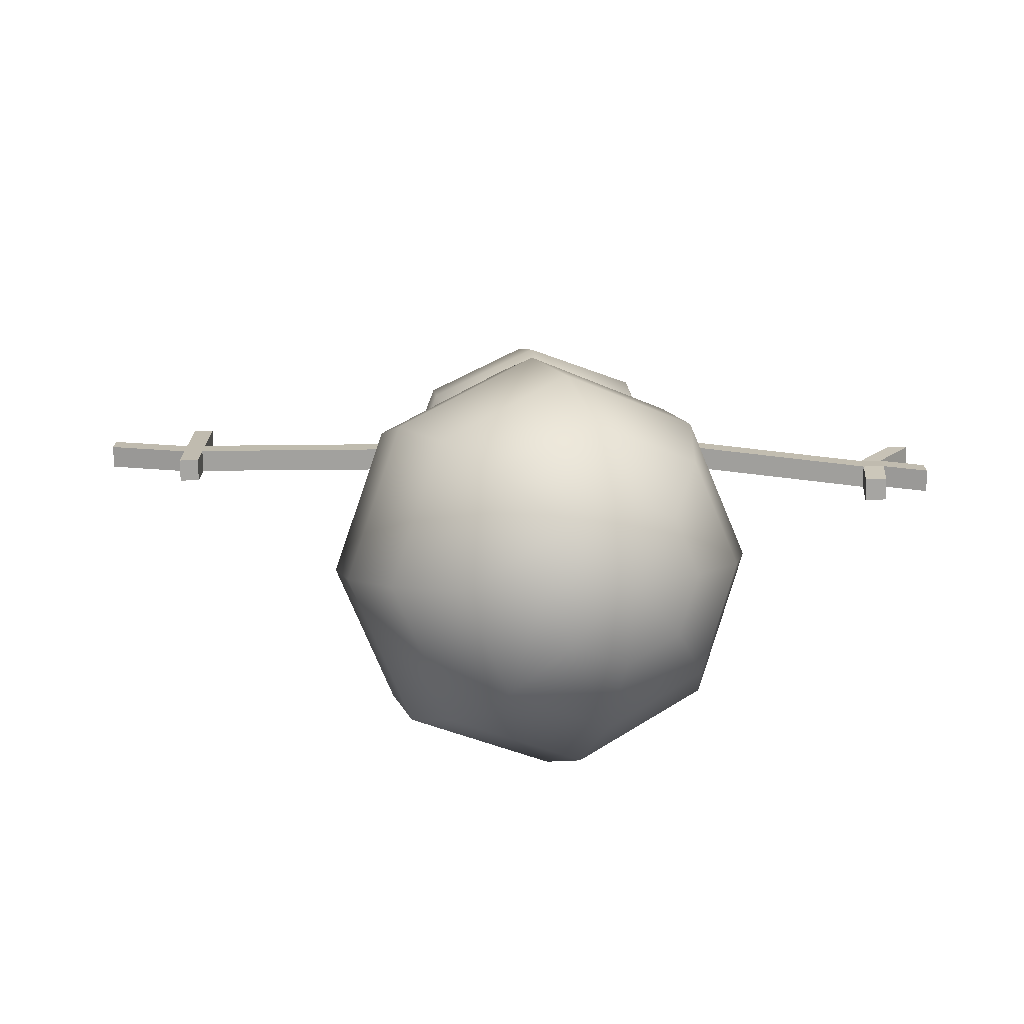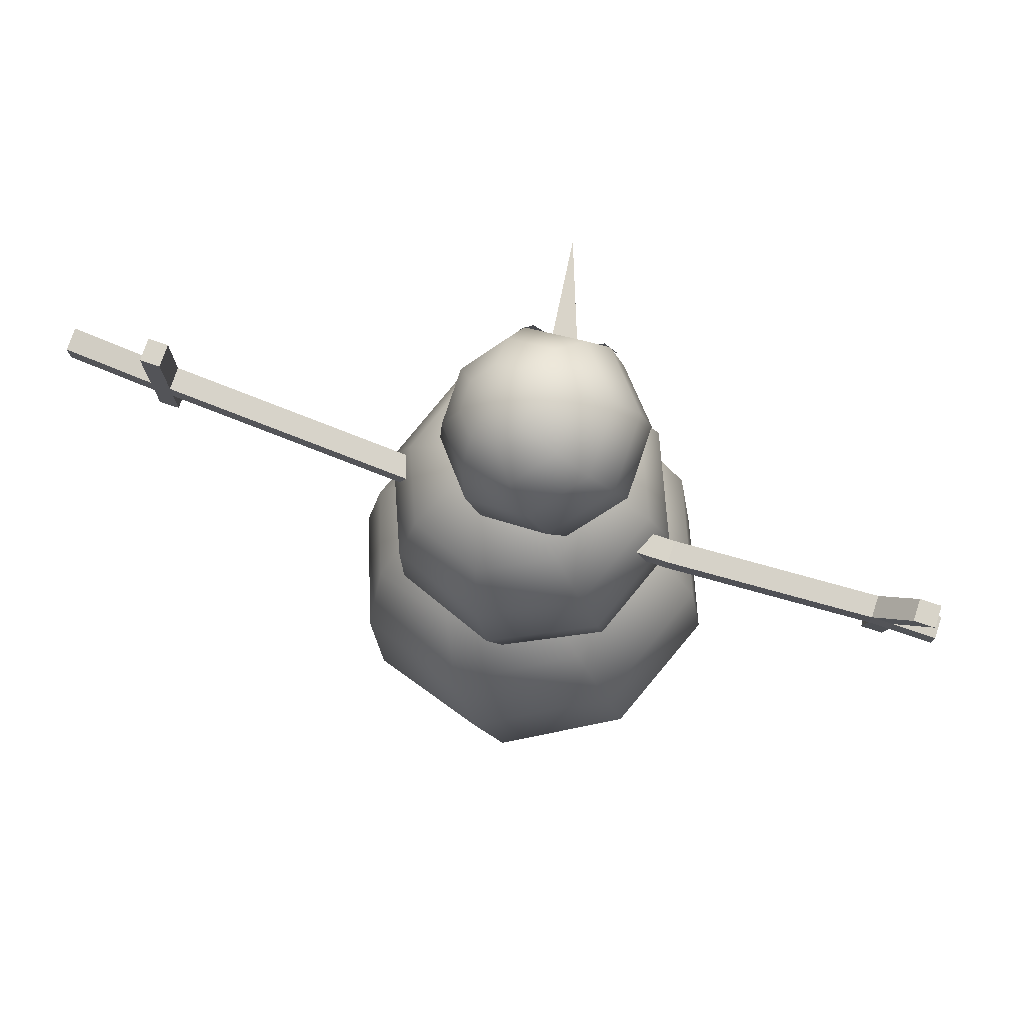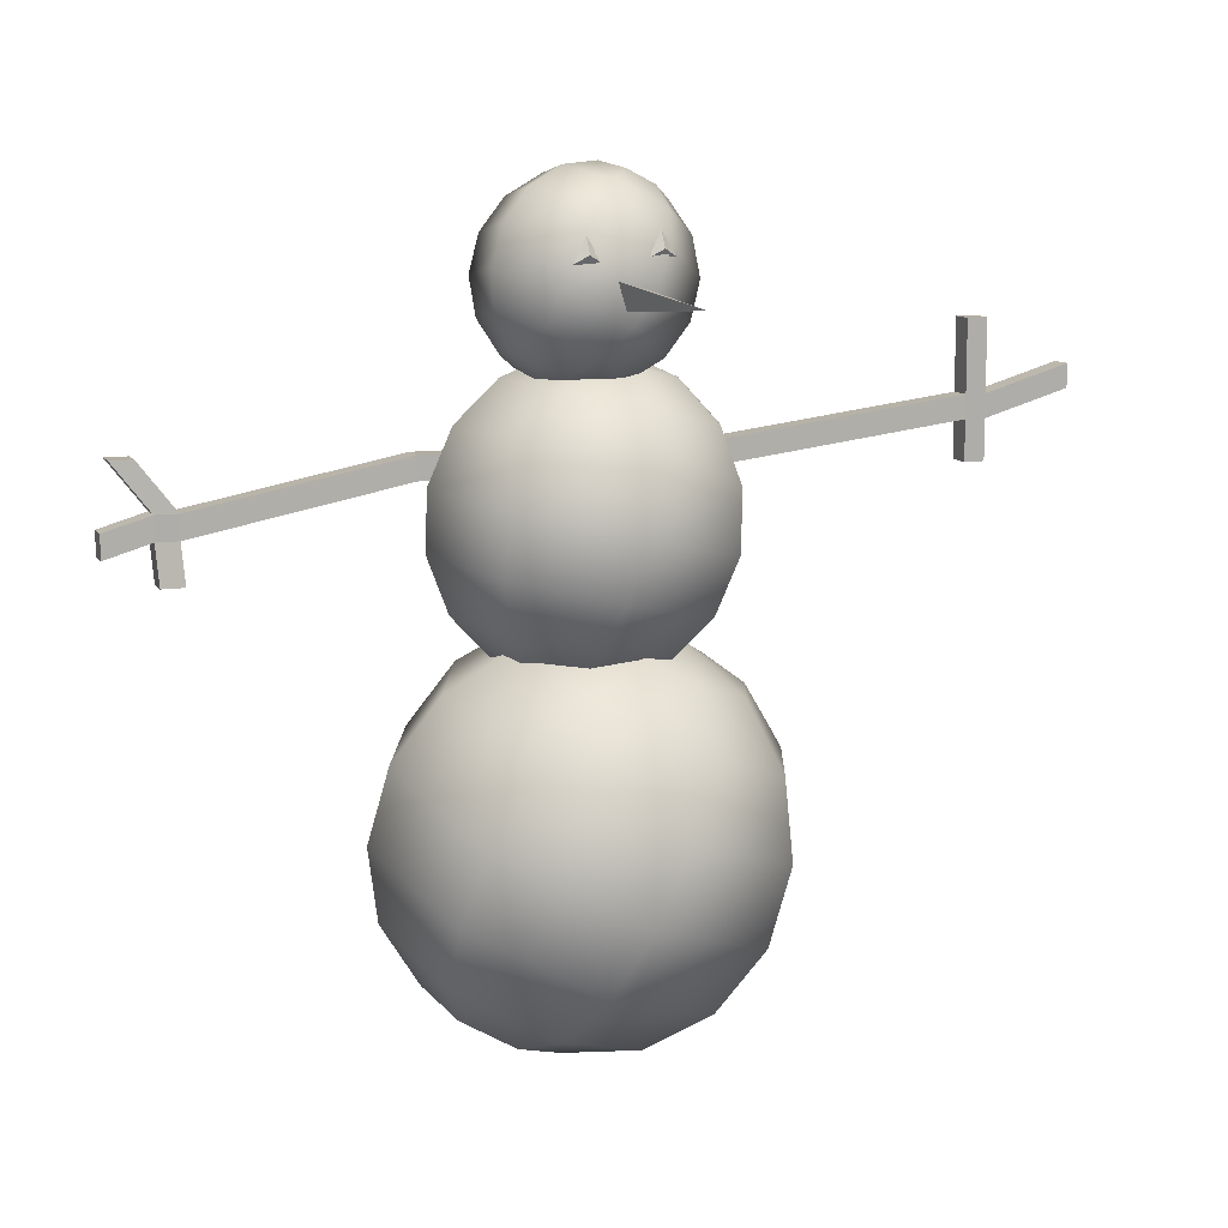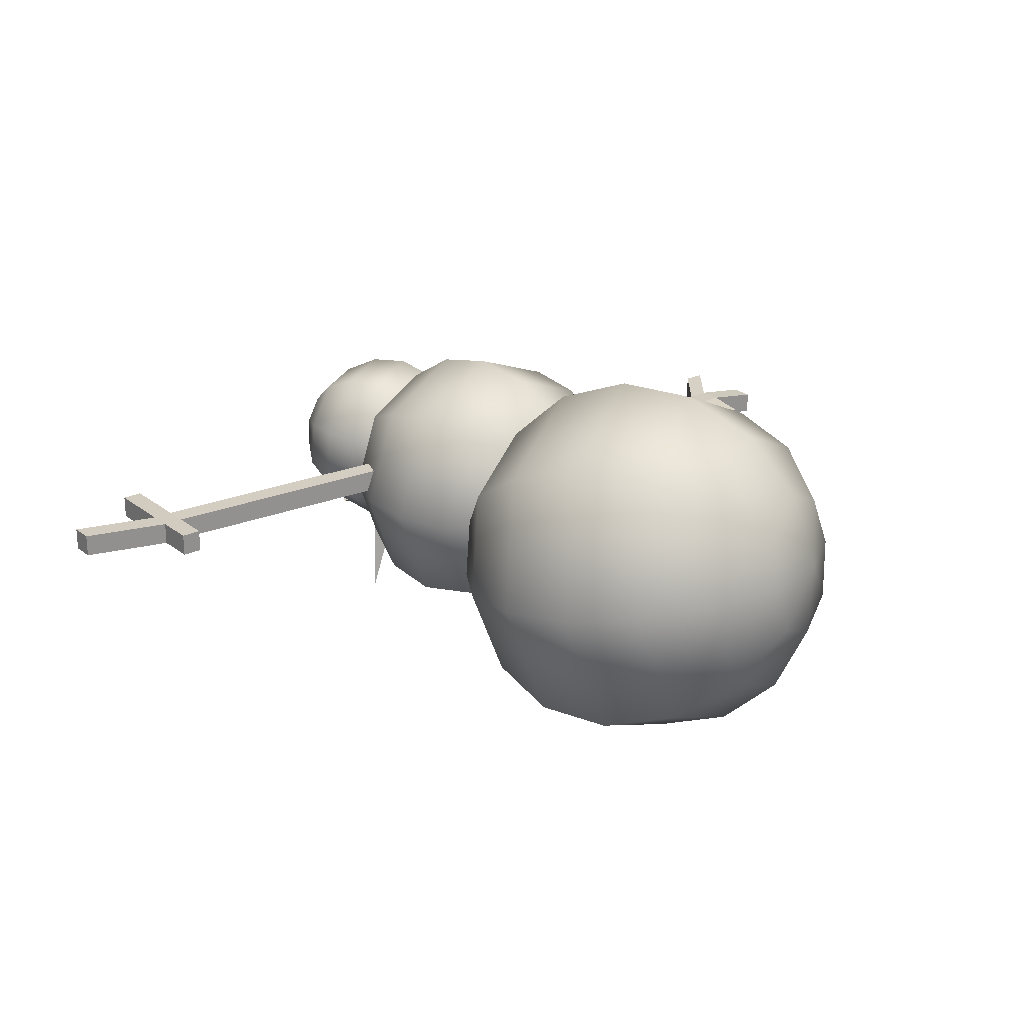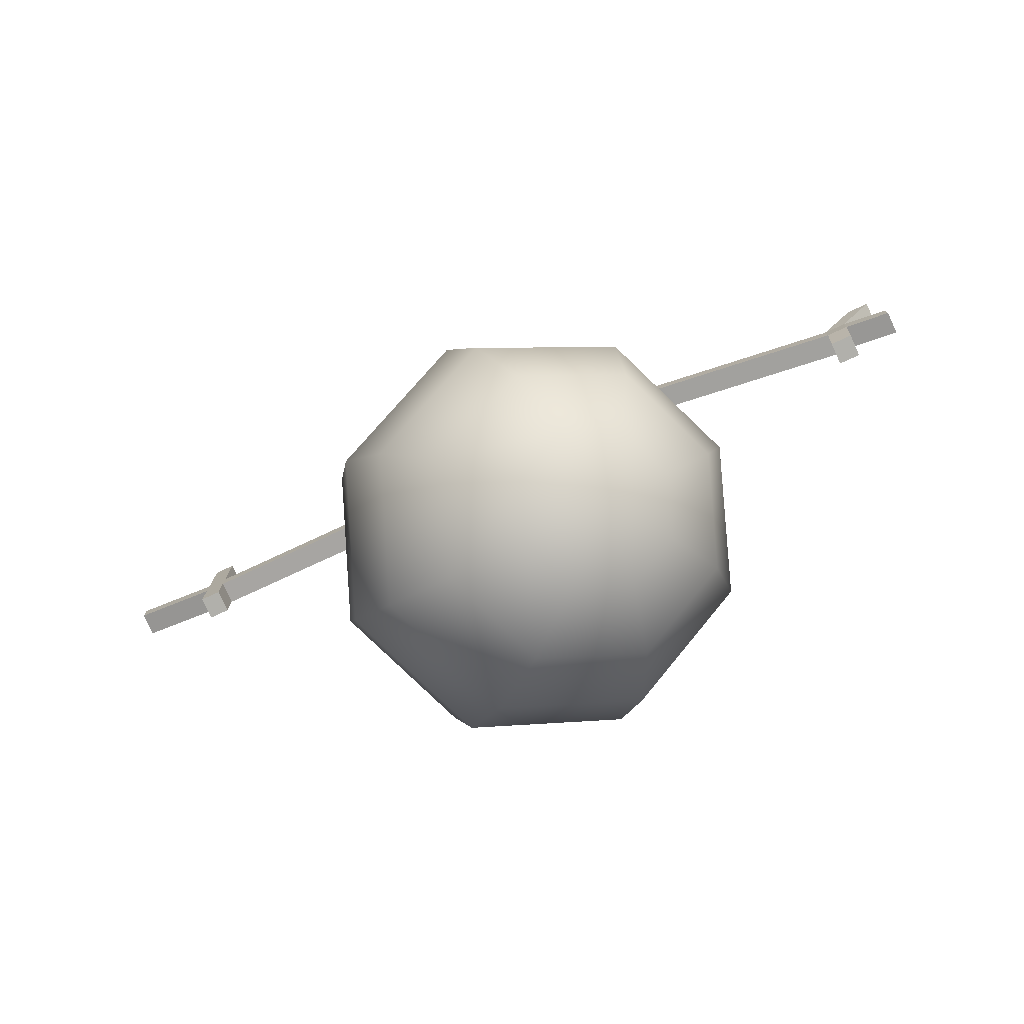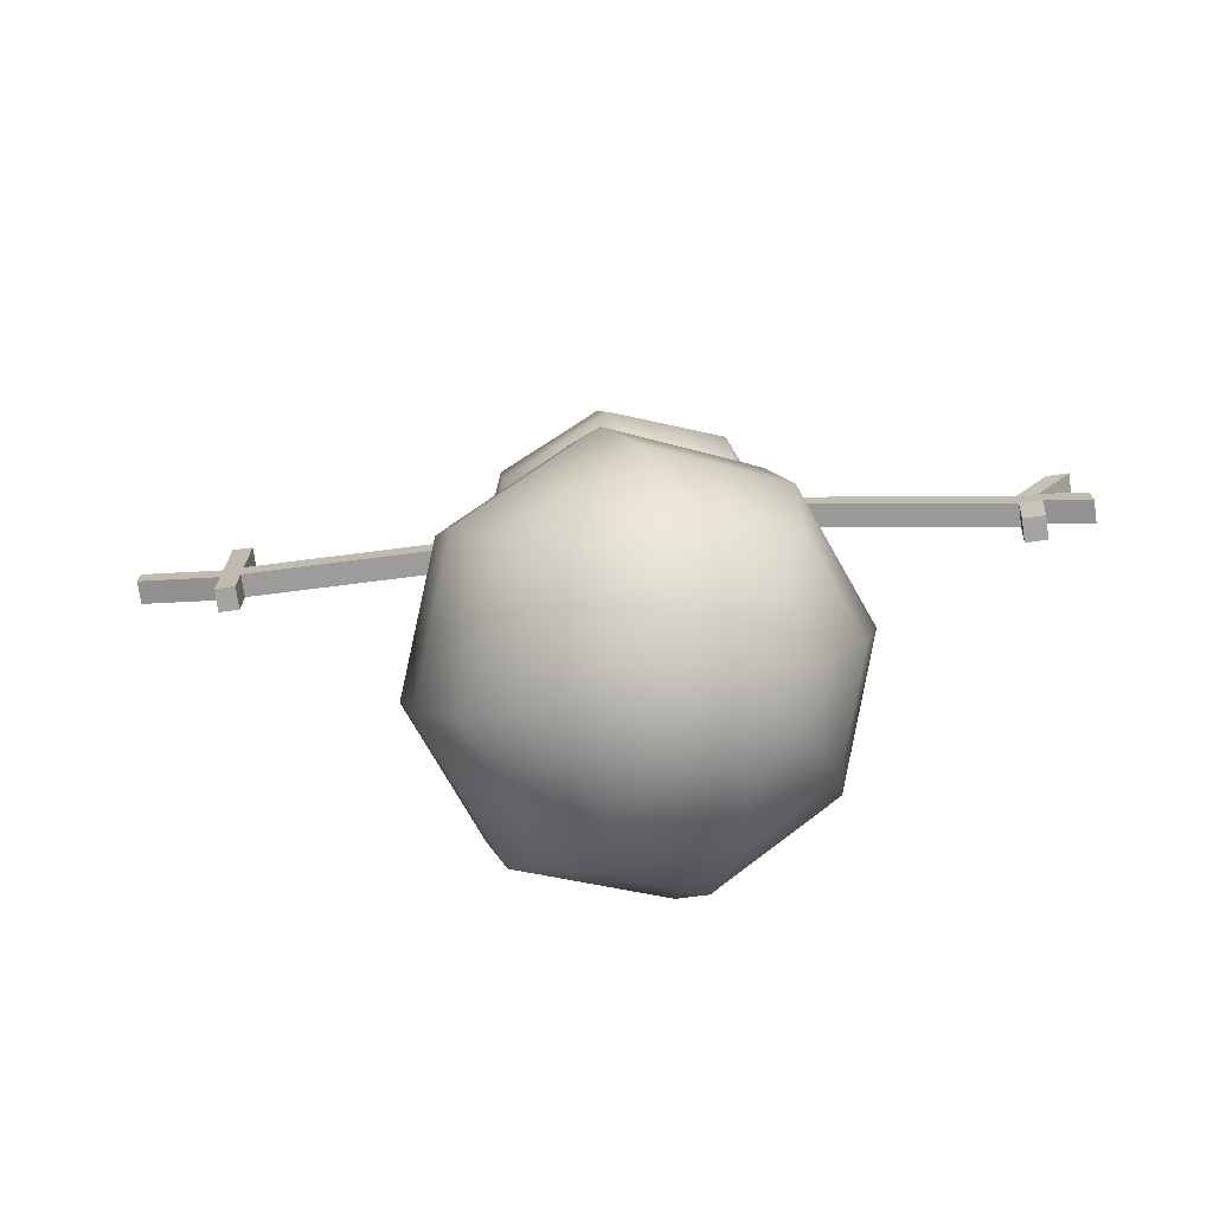
<metadata>
{"format":"obj","ext":"obj","renderer":"f3d","projection":"perspective","resolution":1024,"background":"white","views":[{"elev":-73.7,"azim":1.1,"up":"+Y"},{"elev":75.1,"azim":18.2,"up":"+Y"},{"elev":10.6,"azim":159.8,"up":"+Y"},{"elev":24.2,"azim":-38.3,"up":"+Z"},{"elev":-78.5,"azim":24.6,"up":"+Y"},{"elev":-72.8,"azim":8.0,"up":"+Y"}]}
</metadata>
<code>
o Sphere
v -0.006526 0.2651 -0.4028
v -0.1826 0.7067 -0.06867
v -0.06624 0.7039 -0.1789
v 0.05801 0.6456 -0.2617
v 0.1712 0.5404 -0.3045
v 0.2562 0.4045 -0.3006
v 0.3 0.2585 -0.2508
v 0.2959 0.1247 -0.1626
v 0.2446 0.02346 -0.0494
v -0.02635 0.7425 -0.07213
v 0.1317 0.7168 -0.06439
v 0.2675 0.6335 -0.04663
v 0.3604 0.5052 -0.02156
v 0.3963 0.3516 0.007021
v 0.3696 0.196 0.03475
v 0.2845 0.062 0.0574
v 0.1538 -0.02987 0.07154
v -0.07049 0.7436 0.03983
v 0.05015 0.7189 0.1425
v 0.161 0.6362 0.2237
v 0.2451 0.5082 0.271
v 0.2897 0.3544 0.2773
v 0.288 0.1981 0.2416
v 0.2403 0.06316 0.1694
v -0.1728 0.7067 0.09135
v -0.1389 0.6507 0.2377
v -0.08601 0.5471 0.3481
v -0.02224 0.4118 0.4057
v 0.04273 0.2653 0.4017
v 0.09901 0.1299 0.3368
v 0.138 0.02624 0.2209
v -0.2733 0.6534 0.05227
v -0.3247 0.5521 0.1655
v -0.3287 0.4183 0.2537
v -0.285 0.2723 0.3035
v -0.2 0.1364 0.3074
v -0.08677 0.03127 0.2646
v 0.03748 -0.02712 0.1818
v -0.3132 0.6148 -0.05454
v -0.3984 0.4809 -0.03188
v -0.425 0.3252 -0.004154
v -0.3892 0.1716 0.02442
v -0.2963 0.04336 0.0495
v -0.1605 -0.03996 0.06726
v -0.002409 -0.06567 0.075
v -0.2691 0.6137 -0.1665
v -0.3168 0.4787 -0.2388
v -0.3185 0.3224 -0.2744
v -0.2739 0.1686 -0.2681
v -0.1897 0.04058 -0.2208
v -0.07892 -0.04209 -0.1396
v 0.04173 -0.06682 -0.03696
v -0.1668 0.6506 -0.218
v -0.1278 0.547 -0.334
v -0.07149 0.4116 -0.3988
v 0.05725 0.1297 -0.3452
v 0.1101 0.02613 -0.2348
v 0.144 -0.02991 -0.08849
f 57 56 7 8
f 1 55 5 6
f 54 53 3 4
f 58 57 8 9
f 56 1 6 7
f 55 54 4 5
f 53 2 3
f 17 58 9
f 9 8 15 16
f 7 6 13 14
f 5 4 11 12
f 3 2 10
f 17 9 16
f 8 7 14 15
f 6 5 12 13
f 4 3 10 11
f 12 11 19 20
f 10 2 18
f 17 16 24
f 15 14 22 23
f 13 12 20 21
f 11 10 18 19
f 16 15 23 24
f 14 13 21 22
f 17 24 31
f 23 22 29 30
f 21 20 27 28
f 19 18 25 26
f 24 23 30 31
f 22 21 28 29
f 20 19 26 27
f 18 2 25
f 26 25 32 33
f 31 30 37 38
f 29 28 35 36
f 27 26 33 34
f 25 2 32
f 17 31 38
f 30 29 36 37
f 28 27 34 35
f 38 37 44 45
f 36 35 42 43
f 34 33 40 41
f 32 2 39
f 17 38 45
f 37 36 43 44
f 35 34 41 42
f 33 32 39 40
f 39 2 46
f 17 45 52
f 44 43 50 51
f 42 41 48 49
f 40 39 46 47
f 45 44 51 52
f 43 42 49 50
f 41 40 47 48
f 51 50 56 57
f 49 48 55 1
f 47 46 53 54
f 52 51 57 58
f 50 49 1 56
f 48 47 54 55
f 46 2 53
f 17 52 58
o Sphere.001
v -0.02429 0.9325 -0.3063
v -0.09237 1.23 0.004957
v -0.006307 1.227 -0.07894
v 0.07728 1.178 -0.1506
v 0.1457 1.092 -0.199
v 0.1884 0.981 -0.2168
v 0.1991 0.8623 -0.2014
v 0.176 0.7538 -0.155
v 0.1227 0.672 -0.08479
v 0.0278 1.234 0.004322
v 0.1403 1.191 0.003303
v 0.228 1.109 0.002054
v 0.2776 0.9995 0.000765
v 0.2814 0.8793 -0.000367
v 0.239 0.7668 -0.00117
v 0.1568 0.6791 -0.001522
v 0.04723 0.6295 -0.001369
v -0.005377 1.225 0.08782
v 0.079 1.175 0.1576
v 0.1479 1.088 0.2036
v 0.1909 0.977 0.219
v 0.2013 0.8585 0.2012
v 0.1777 0.7509 0.1531
v 0.1236 0.6705 0.08198
v -0.0864 1.206 0.1226
v -0.07071 1.14 0.2219
v -0.0477 1.042 0.2877
v -0.02085 0.9268 0.3099
v 0.005729 0.8122 0.2853
v 0.028 0.7154 0.2174
v 0.04258 0.6513 0.1168
v -0.1678 1.187 0.08838
v -0.2211 1.106 0.1586
v -0.2442 0.997 0.205
v -0.2336 0.8783 0.2204
v -0.1908 0.7673 0.2026
v -0.1224 0.6811 0.1541
v -0.03884 0.6327 0.08253
v -0.2019 1.18 0.00511
v -0.2842 1.093 0.004758
v -0.3266 0.98 0.003955
v -0.3227 0.8598 0.002823
v -0.2732 0.7503 0.001534
v -0.1854 0.6681 0.000285
v -0.07294 0.6256 -0.000735
v -0.1687 1.189 -0.07839
v -0.2229 1.108 -0.1495
v -0.2465 1.001 -0.1976
v -0.236 0.8823 -0.2154
v -0.1931 0.771 -0.2
v -0.1241 0.6839 -0.154
v -0.03977 0.6342 -0.08423
v -0.08772 1.208 -0.1132
v -0.07314 1.144 -0.2139
v -0.05087 1.047 -0.2817
v 0.002553 0.8174 -0.2841
v 0.02557 0.7194 -0.2183
v 0.04126 0.6535 -0.119
f 115 114 65 66
f 59 113 63 64
f 112 111 61 62
f 116 115 66 67
f 114 59 64 65
f 113 112 62 63
f 111 60 61
f 75 116 67
f 67 66 73 74
f 65 64 71 72
f 63 62 69 70
f 61 60 68
f 75 67 74
f 66 65 72 73
f 64 63 70 71
f 62 61 68 69
f 70 69 77 78
f 68 60 76
f 75 74 82
f 73 72 80 81
f 71 70 78 79
f 69 68 76 77
f 74 73 81 82
f 72 71 79 80
f 75 82 89
f 81 80 87 88
f 79 78 85 86
f 77 76 83 84
f 82 81 88 89
f 80 79 86 87
f 78 77 84 85
f 76 60 83
f 84 83 90 91
f 89 88 95 96
f 87 86 93 94
f 85 84 91 92
f 83 60 90
f 75 89 96
f 88 87 94 95
f 86 85 92 93
f 96 95 102 103
f 94 93 100 101
f 92 91 98 99
f 90 60 97
f 75 96 103
f 95 94 101 102
f 93 92 99 100
f 91 90 97 98
f 97 60 104
f 75 103 110
f 102 101 108 109
f 100 99 106 107
f 98 97 104 105
f 103 102 109 110
f 101 100 107 108
f 99 98 105 106
f 109 108 114 115
f 107 106 113 59
f 105 104 111 112
f 110 109 115 116
f 108 107 59 114
f 106 105 112 113
f 104 60 111
f 75 110 116
o Sphere.002
v 0.06417 1.435 -0.212
v -0.1064 1.547 -0.004549
v -0.03449 1.572 -0.02985
v 0.04141 1.566 -0.05538
v 0.1098 1.53 -0.07725
v 0.1602 1.47 -0.09212
v 0.185 1.393 -0.09774
v 0.1803 1.313 -0.09324
v 0.147 1.242 -0.07931
v -0.03549 1.563 0.02966
v 0.03957 1.549 0.05459
v 0.1074 1.508 0.06643
v 0.1576 1.445 0.0634
v 0.1826 1.371 0.04595
v 0.1785 1.296 0.01673
v 0.146 1.232 -0.0198
v 0.09011 1.189 -0.05808
v -0.07363 1.536 0.06794
v -0.0309 1.5 0.1253
v 0.01529 1.443 0.1589
v 0.05792 1.375 0.1634
v 0.09048 1.306 0.1384
v 0.108 1.247 0.08747
v 0.1079 1.206 0.01849
v -0.1266 1.508 0.06257
v -0.1287 1.447 0.1154
v -0.1125 1.375 0.1459
v -0.08044 1.301 0.1494
v -0.03734 1.238 0.1254
v 0.01021 1.194 0.07754
v 0.05496 1.177 0.01311
v -0.1633 1.494 0.01668
v -0.1966 1.423 0.03061
v -0.2012 1.343 0.0351
v -0.1764 1.266 0.02949
v -0.126 1.206 0.01462
v -0.05768 1.17 -0.007246
v 0.01822 1.164 -0.03277
v -0.1623 1.504 -0.04283
v -0.1948 1.44 -0.07936
v -0.1988 1.365 -0.1086
v -0.1739 1.291 -0.126
v -0.1236 1.229 -0.1291
v -0.05585 1.187 -0.1172
v 0.01921 1.173 -0.09229
v -0.1242 1.531 -0.08112
v -0.1243 1.489 -0.1501
v -0.1068 1.43 -0.201
v -0.07419 1.361 -0.2261
v -0.03156 1.293 -0.2215
v 0.01463 1.237 -0.188
v 0.05736 1.2 -0.1306
v -0.07123 1.559 -0.07574
v -0.02648 1.542 -0.1402
v 0.02107 1.498 -0.188
v 0.09627 1.361 -0.2085
v 0.1125 1.289 -0.178
v 0.1103 1.228 -0.1252
f 173 172 123 124
f 117 171 121 122
f 170 169 119 120
f 174 173 124 125
f 172 117 122 123
f 171 170 120 121
f 169 118 119
f 133 174 125
f 125 124 131 132
f 123 122 129 130
f 121 120 127 128
f 119 118 126
f 133 125 132
f 124 123 130 131
f 122 121 128 129
f 120 119 126 127
f 128 127 135 136
f 126 118 134
f 133 132 140
f 131 130 138 139
f 129 128 136 137
f 127 126 134 135
f 132 131 139 140
f 130 129 137 138
f 133 140 147
f 139 138 145 146
f 137 136 143 144
f 135 134 141 142
f 140 139 146 147
f 138 137 144 145
f 136 135 142 143
f 134 118 141
f 142 141 148 149
f 147 146 153 154
f 145 144 151 152
f 143 142 149 150
f 141 118 148
f 133 147 154
f 146 145 152 153
f 144 143 150 151
f 154 153 160 161
f 152 151 158 159
f 150 149 156 157
f 148 118 155
f 133 154 161
f 153 152 159 160
f 151 150 157 158
f 149 148 155 156
f 155 118 162
f 133 161 168
f 160 159 166 167
f 158 157 164 165
f 156 155 162 163
f 161 160 167 168
f 159 158 165 166
f 157 156 163 164
f 167 166 172 173
f 165 164 171 117
f 163 162 169 170
f 168 167 173 174
f 166 165 117 172
f 164 163 170 171
f 162 118 169
f 133 168 174
o Cone
v -0.01602 1.318 -0.2107
v -0.002128 1.372 -0.2146
v -0.05559 1.357 -0.213
v -0.08124 1.334 -0.4346
v -0.08124 1.334 -0.4346
f 175 178 176
f 175 176 177
f 176 178 177
f 177 178 175
o Cone.001
v 0.0783 1.401 -0.2165
v 0.0517 1.449 -0.2114
v 0.0229 1.402 -0.2137
v 0.04941 1.417 -0.2226
f 180 183 181
f 180 181 182
f 181 183 182
f 182 183 180
o Cone.002_Cone.003
v -0.06269 1.41 -0.2091
v -0.08859 1.458 -0.2012
v -0.1175 1.411 -0.2004
v -0.09207 1.425 -0.2121
f 184 187 185
f 184 185 186
f 185 187 186
f 186 187 184
o Cube_Cube.001
v -0.7882 1.08 0.05109
v -0.7882 1.127 0.05109
v -0.7882 1.08 0.003466
v -0.7882 1.127 0.003466
v -0.2616 1.01 0.06438
v -0.2616 1.057 0.06438
v -0.2616 1.01 0.01675
v -0.2616 1.057 0.01675
v -0.8298 1.08 0.003466
v -0.8298 1.08 0.05109
v -0.8298 1.127 0.05109
v -0.8298 1.127 0.003466
v -1.004 1.132 0.003583
v -1.004 1.132 0.05121
v -1.004 1.179 0.05121
v -1.004 1.179 0.003583
v -0.7882 1.272 0.05109
v -0.7882 1.272 0.003466
v -0.8298 1.272 0.05109
v -0.8298 1.272 0.003466
v -0.7882 0.9977 0.003466
v -0.7882 0.9977 0.05109
v -0.8298 0.9977 0.003466
v -0.8298 0.9977 0.05109
v 0.2903 1.057 0.01675
v 0.2903 1.01 0.01675
v 0.2903 1.01 0.06438
v 0.2903 1.057 0.06438
v 0.7245 0.9801 -0.02292
v 0.7245 0.9324 -0.02292
v 0.7245 0.9324 0.02471
v 0.7245 0.9801 0.02471
v 0.7698 0.9801 -0.02292
v 0.7698 0.9324 -0.02292
v 0.7698 0.9324 0.02471
v 0.7698 0.9801 0.02471
v 0.8631 0.9536 -0.02797
v 0.8631 0.906 -0.02797
v 0.8631 0.906 0.01966
v 0.8631 0.9536 0.01966
v 0.7986 1.076 -0.01761
v 0.7986 1.076 0.03001
v 0.8439 1.076 -0.01761
v 0.8439 1.076 0.03001
v 0.7183 0.852 0.01728
v 0.7183 0.852 -0.03035
v 0.7637 0.852 0.01728
v 0.7637 0.852 -0.03035
f 191 190 196 199
f 190 191 195 194
f 195 193 215 212
f 192 193 189 188
f 190 194 192 188
f 195 191 189 193
f 198 199 203 202
f 188 189 198 197
f 199 198 206 207
f 196 190 208 210
f 201 202 203 200
f 196 197 201 200
f 199 196 200 203
f 197 198 202 201
f 204 205 207 206
f 191 199 207 205
f 189 191 205 204
f 198 189 204 206
f 208 209 211 210
f 197 196 210 211
f 188 197 211 209
f 190 188 209 208
f 215 214 218 219
f 194 195 212 213
f 193 192 214 215
f 192 194 213 214
f 216 219 229 228
f 214 213 217 218
f 212 215 219 216
f 213 212 216 217
f 221 220 224 225
f 217 216 220 221
f 219 218 222 223
f 222 218 232 234
f 225 224 227 226
f 223 222 226 227
f 222 221 225 226
f 220 223 227 224
f 228 229 231 230
f 220 216 228 230
f 219 223 231 229
f 223 220 230 231
f 232 233 235 234
f 221 222 234 235
f 217 221 235 233
f 218 217 233 232

</code>
